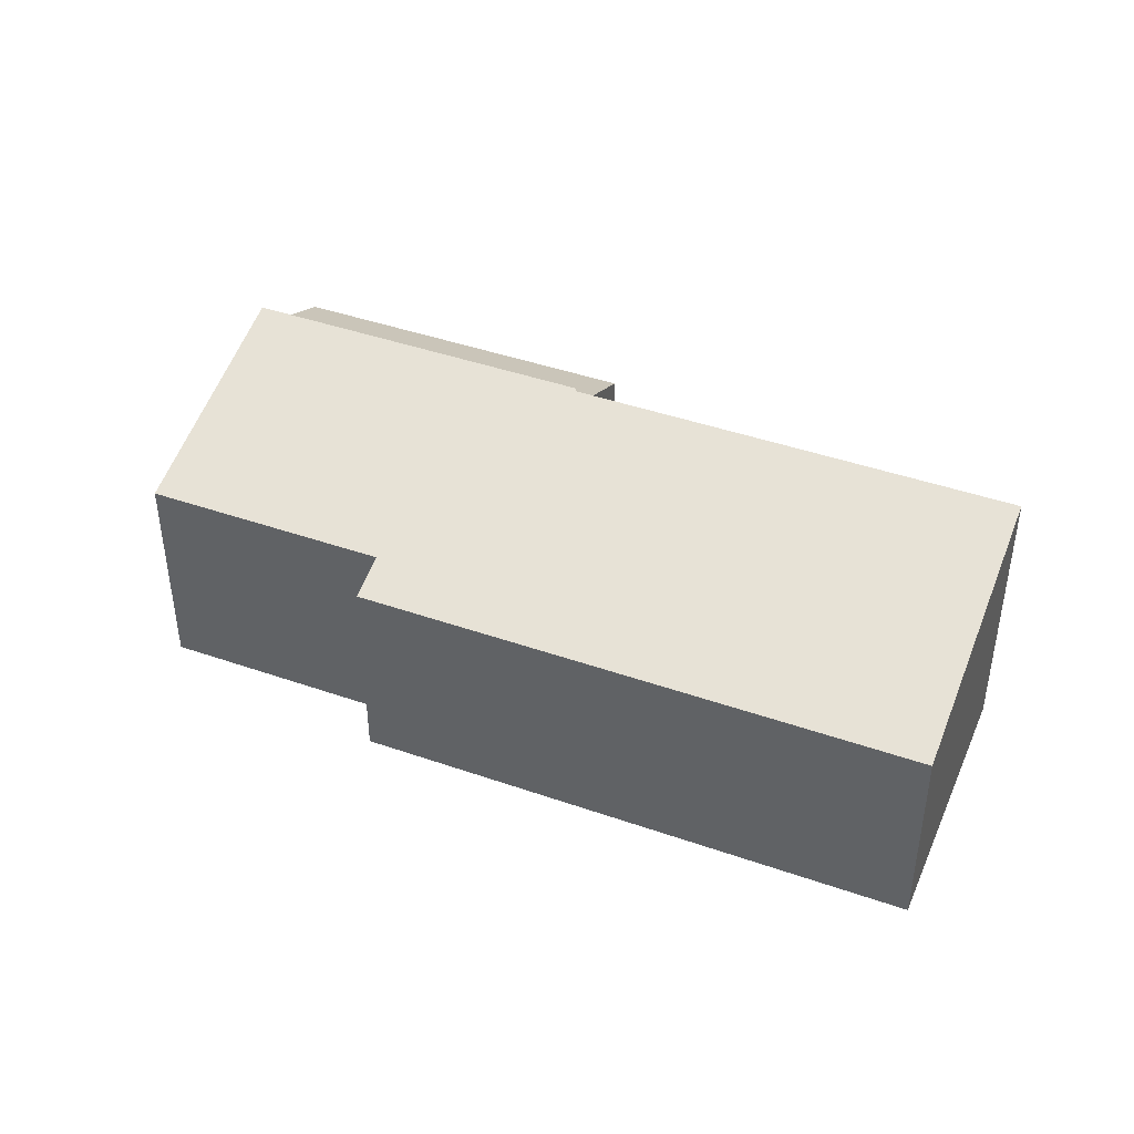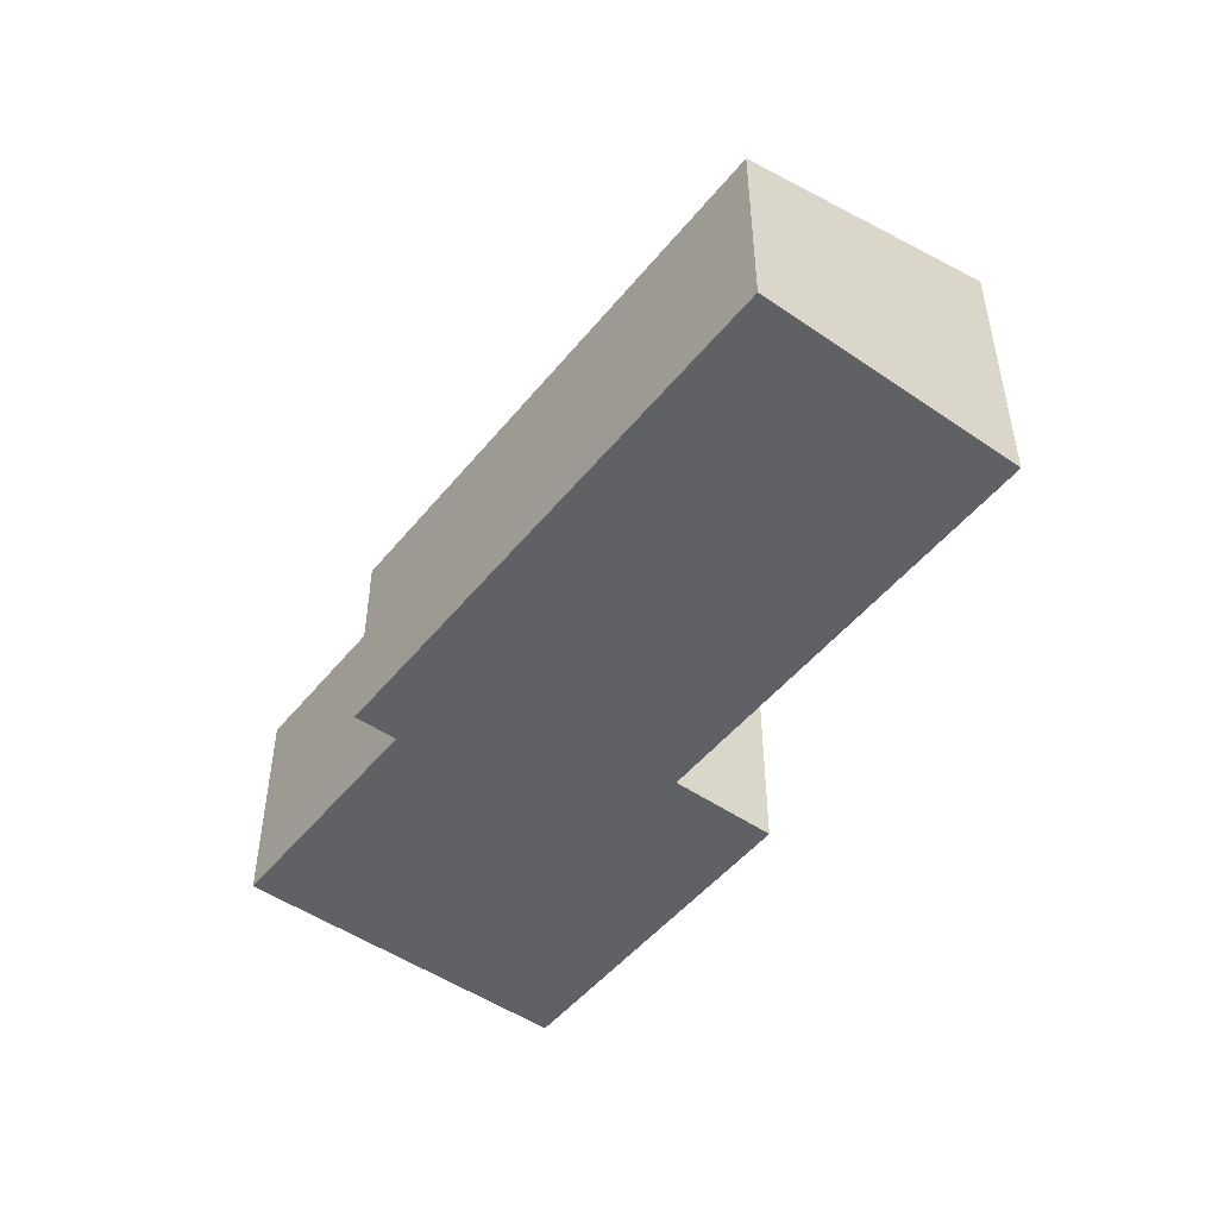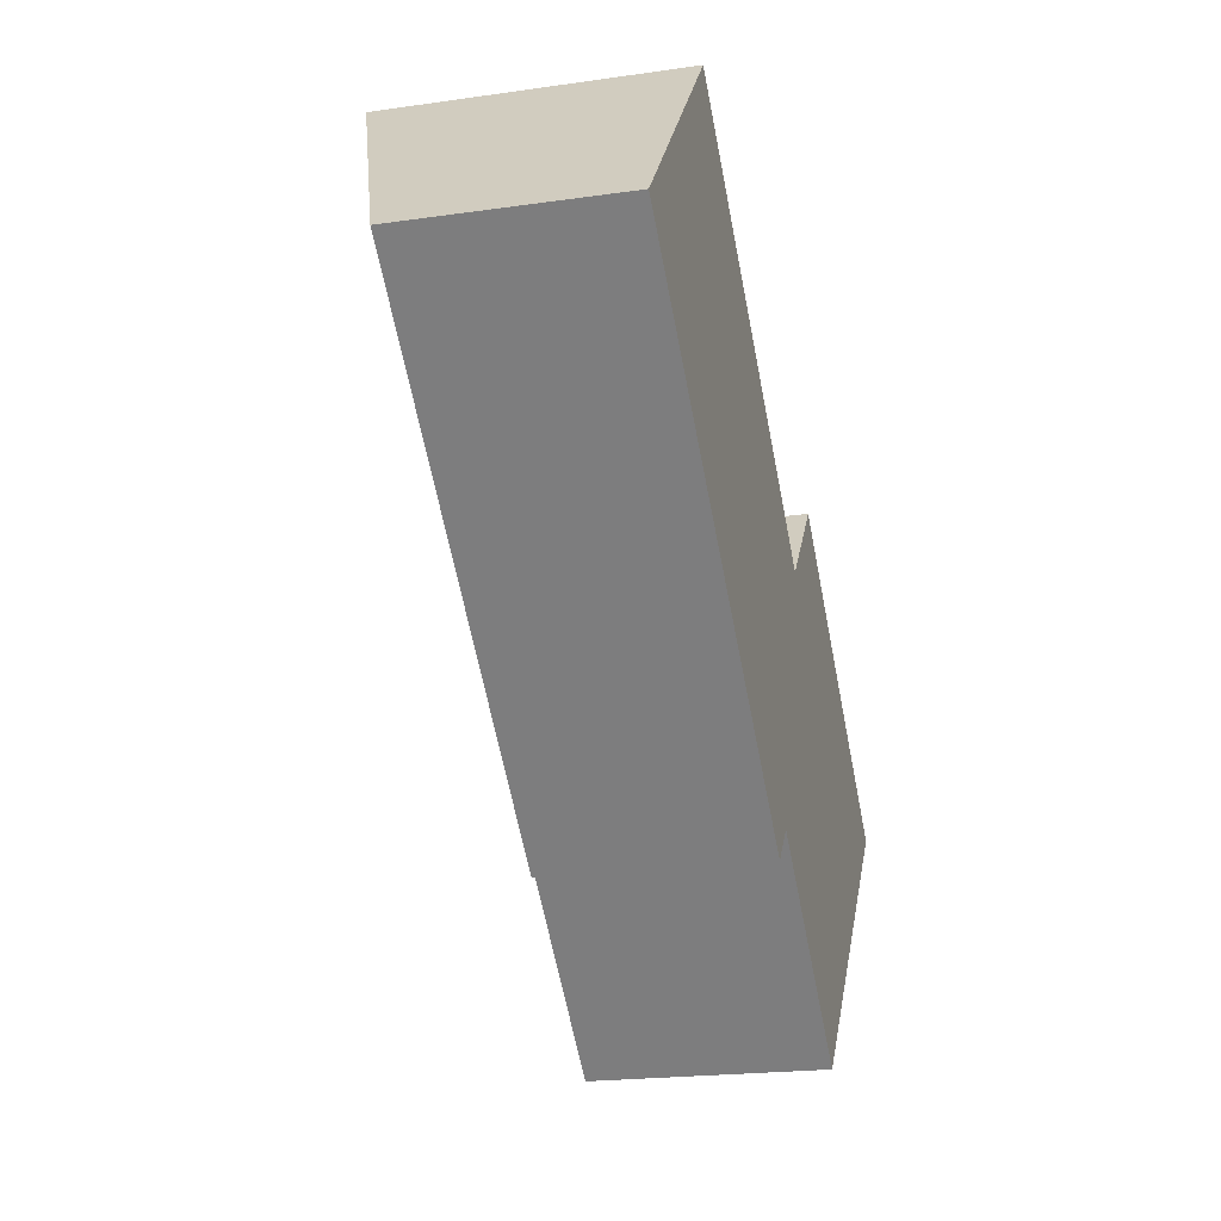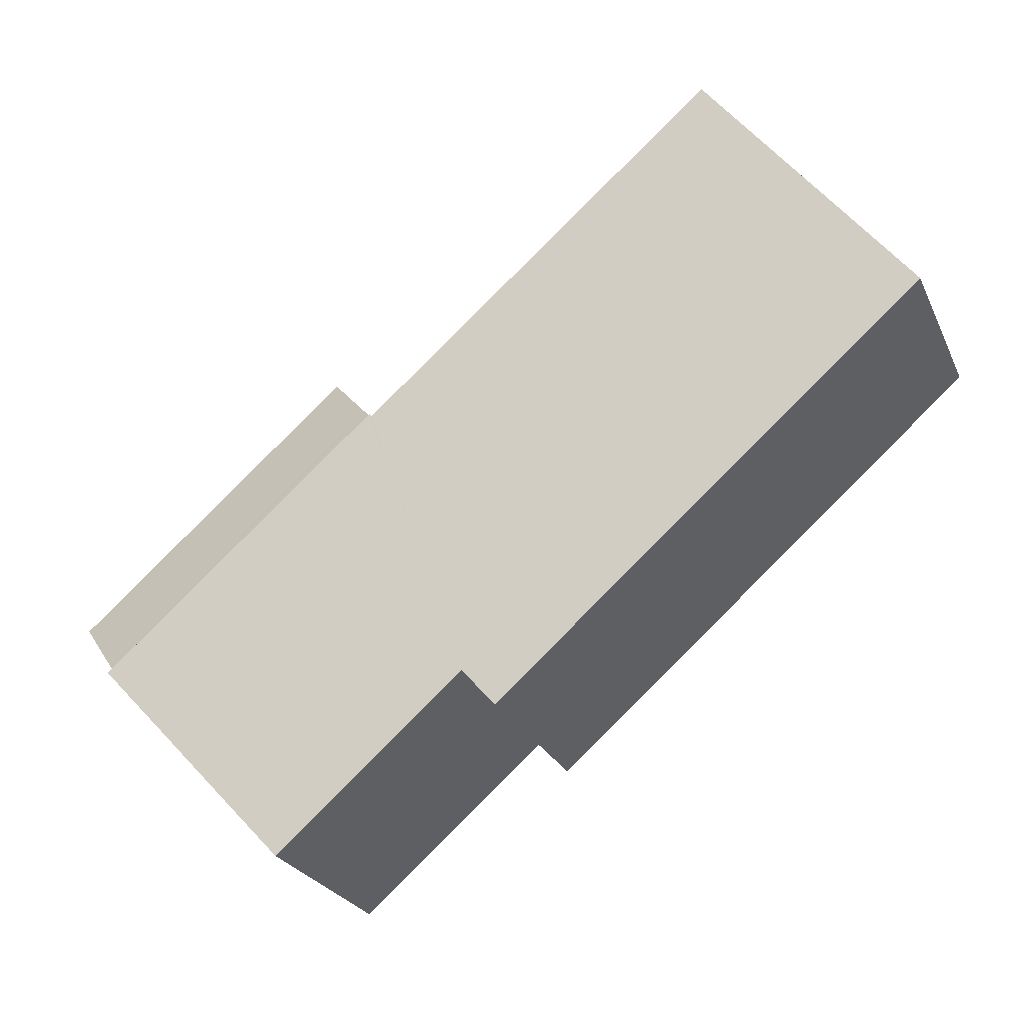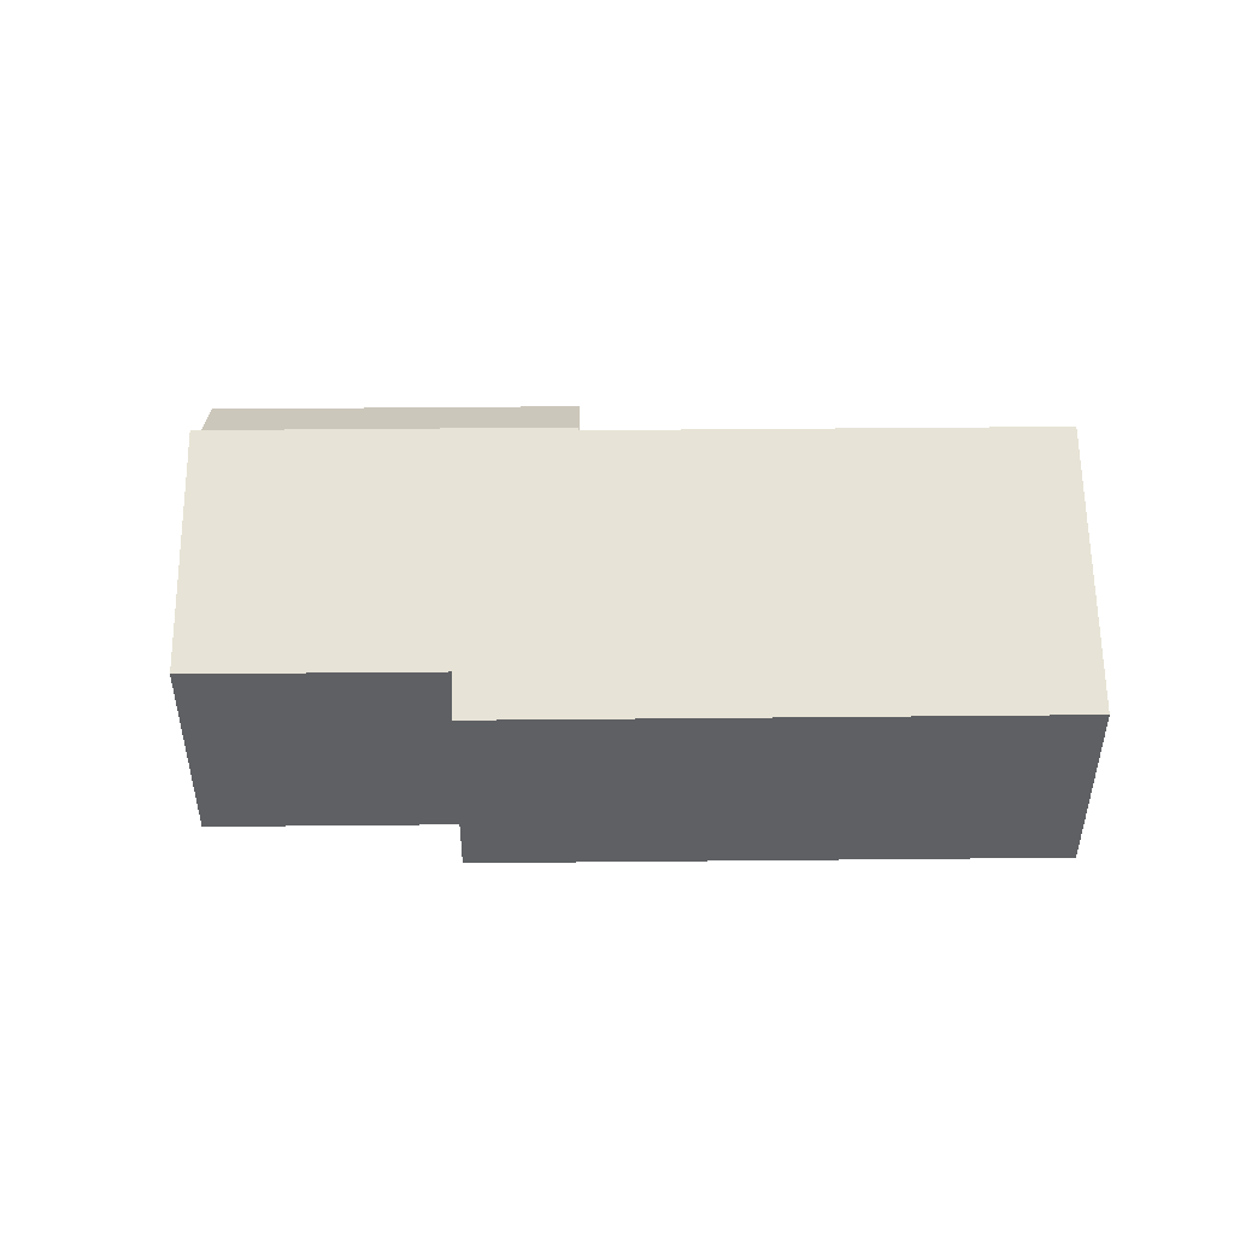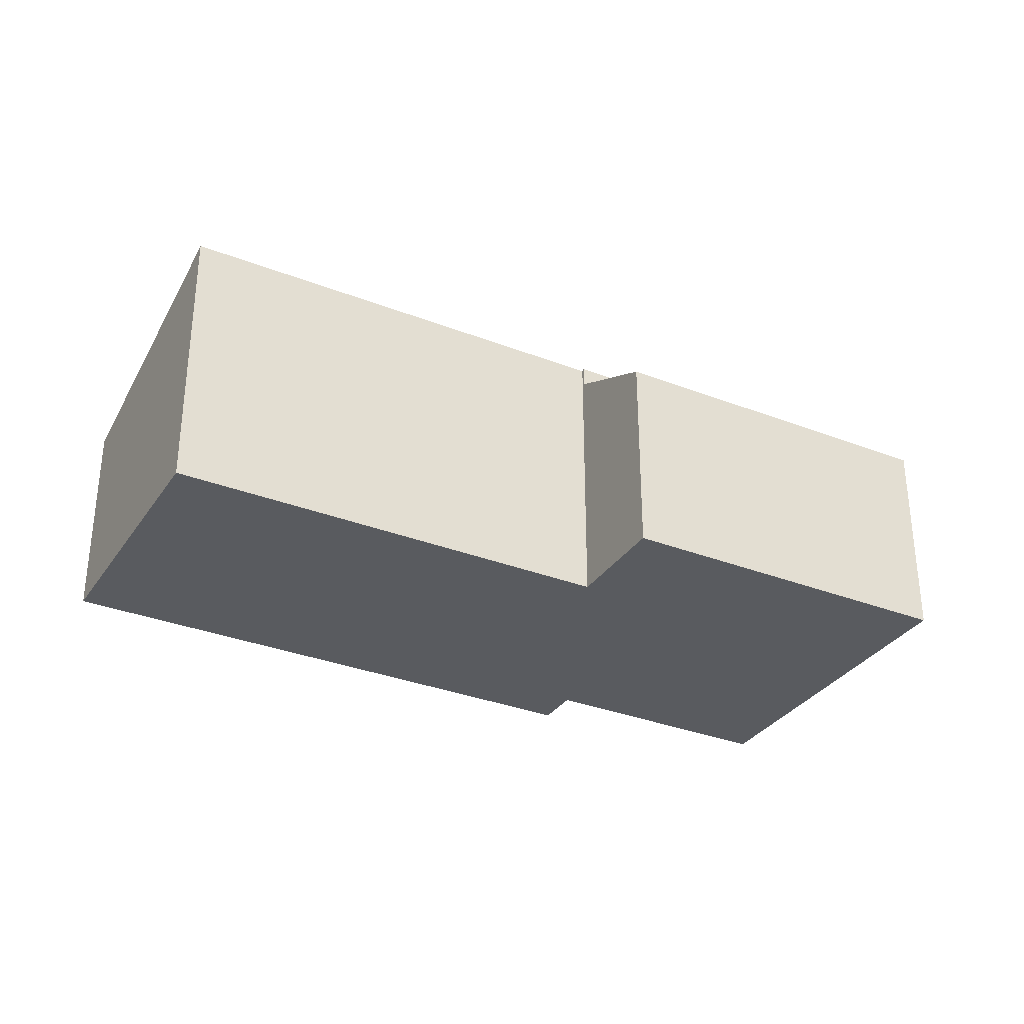
<metadata>
{"format":"obj","ext":"obj","renderer":"f3d","projection":"perspective","resolution":1024,"background":"white","views":[{"elev":43.4,"azim":-116.7,"up":"+Y"},{"elev":-49.5,"azim":-86.4,"up":"+Y"},{"elev":-20.6,"azim":-75.4,"up":"+Z"},{"elev":-25.5,"azim":-159.5,"up":"+Z"},{"elev":47.7,"azim":-139.7,"up":"+Y"},{"elev":-32.4,"azim":12.5,"up":"+Y"}]}
</metadata>
<code>
v  24.84 8.106 -9.861
v  18.7 6.468 -0.077
v  27.05 6.468 -7.318
v  16.5 8.106 -2.621
v  16.5 1.605e-16 -2.621
v  18.7 4.715e-18 -0.077
v  27.05 4.481e-16 -7.318
v  24.84 6.038e-16 -9.861
v  14.22 6.762 -10.49
v  16.43 8.736 -2.696
v  16.5 8.762 -2.621
v  24.84 8.762 -9.861
v  19.97 6.762 -15.48
v  13.3 6.387 -11.54
v  10.63 6.387 -9.228
v  16.36 8.736 -2.631
v  0 6.387 3.911e-16
v  5.724 8.736 6.597
v  5.724 -4.039e-16 6.597
v  16.36 1.611e-16 -2.631
v  16.43 1.651e-16 -2.696
v  0 0 0
v  19.97 9.479e-16 -15.48
v  14.22 6.424e-16 -10.49
v  13.3 7.069e-16 -11.54
v  10.63 5.651e-16 -9.228
g defaultobject
f 1 2 3
f 2 1 4
f 5 2 4
f 2 5 6
f 6 3 2
f 3 6 7
f 3 8 1
f 8 3 7
f 8 4 1
f 4 8 5
f 5 7 6
f 7 5 8
f 9 10 11
f 12 9 11
f 9 12 13
f 14 10 9
f 10 14 15
f 10 15 16
f 16 15 17
f 16 17 18
f 19 16 18
f 16 19 20
f 16 20 10
f 10 20 21
f 5 12 11
f 12 5 8
f 10 5 11
f 5 10 21
f 17 19 18
f 19 17 22
f 8 13 12
f 13 8 23
f 24 14 9
f 14 24 25
f 23 9 13
f 9 23 24
f 25 15 14
f 15 25 17
f 17 25 26
f 17 26 22
f 22 20 19
f 20 22 24
f 20 24 23
f 24 22 25
f 25 22 26
f 21 8 5
f 8 21 23
f 23 21 20

</code>
